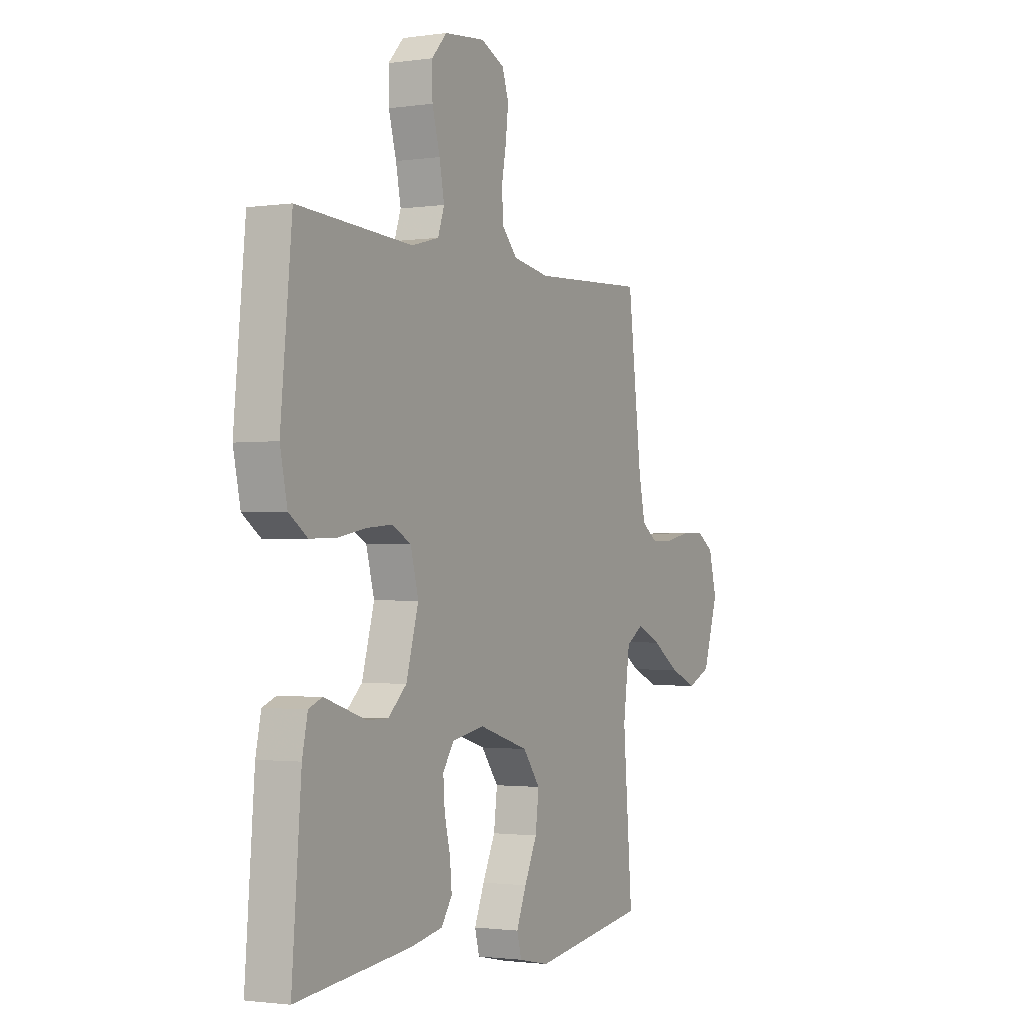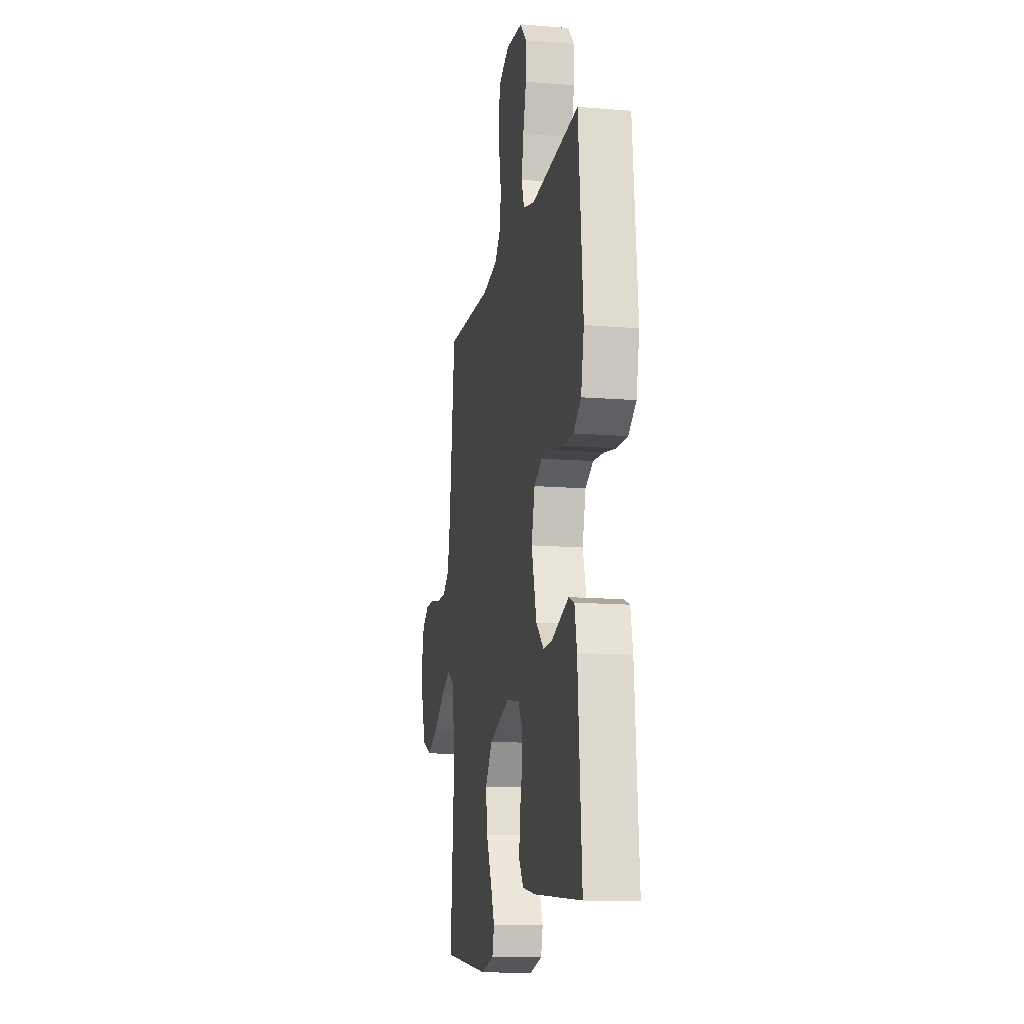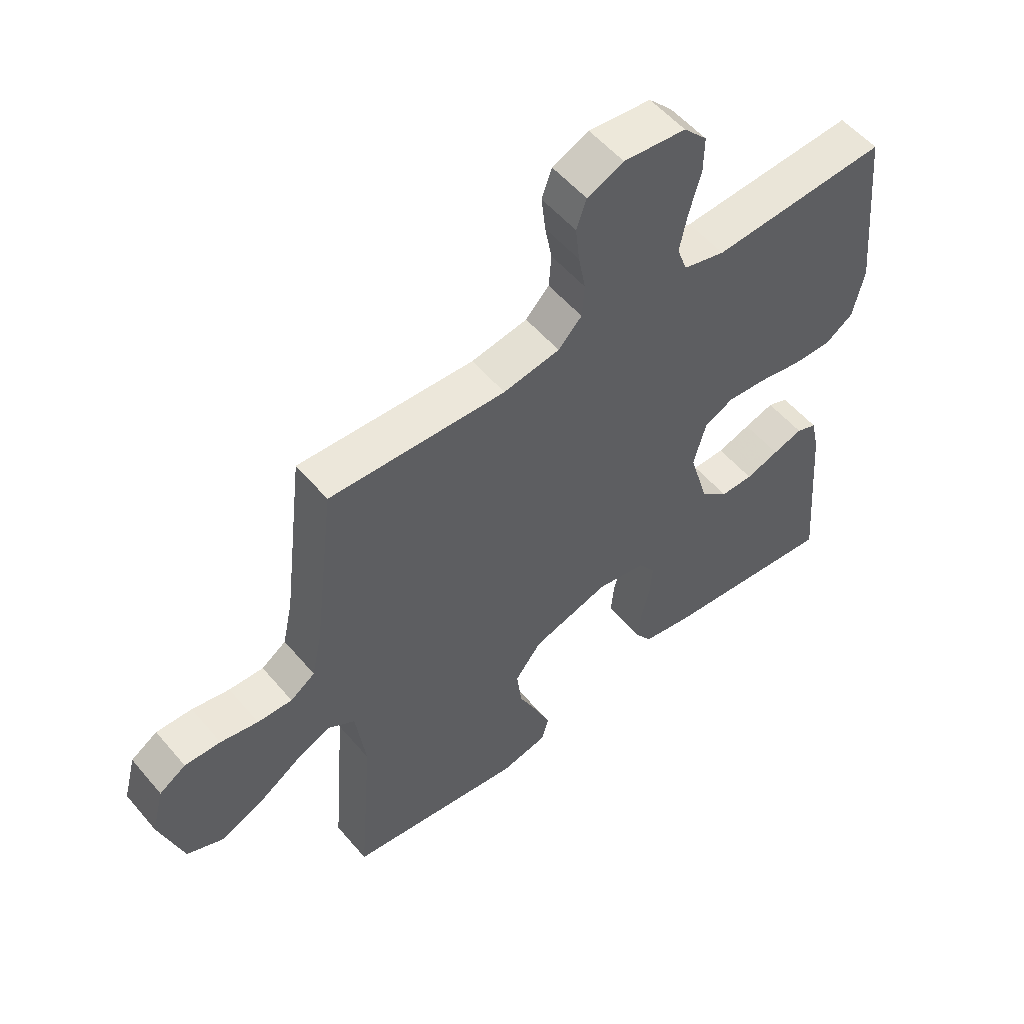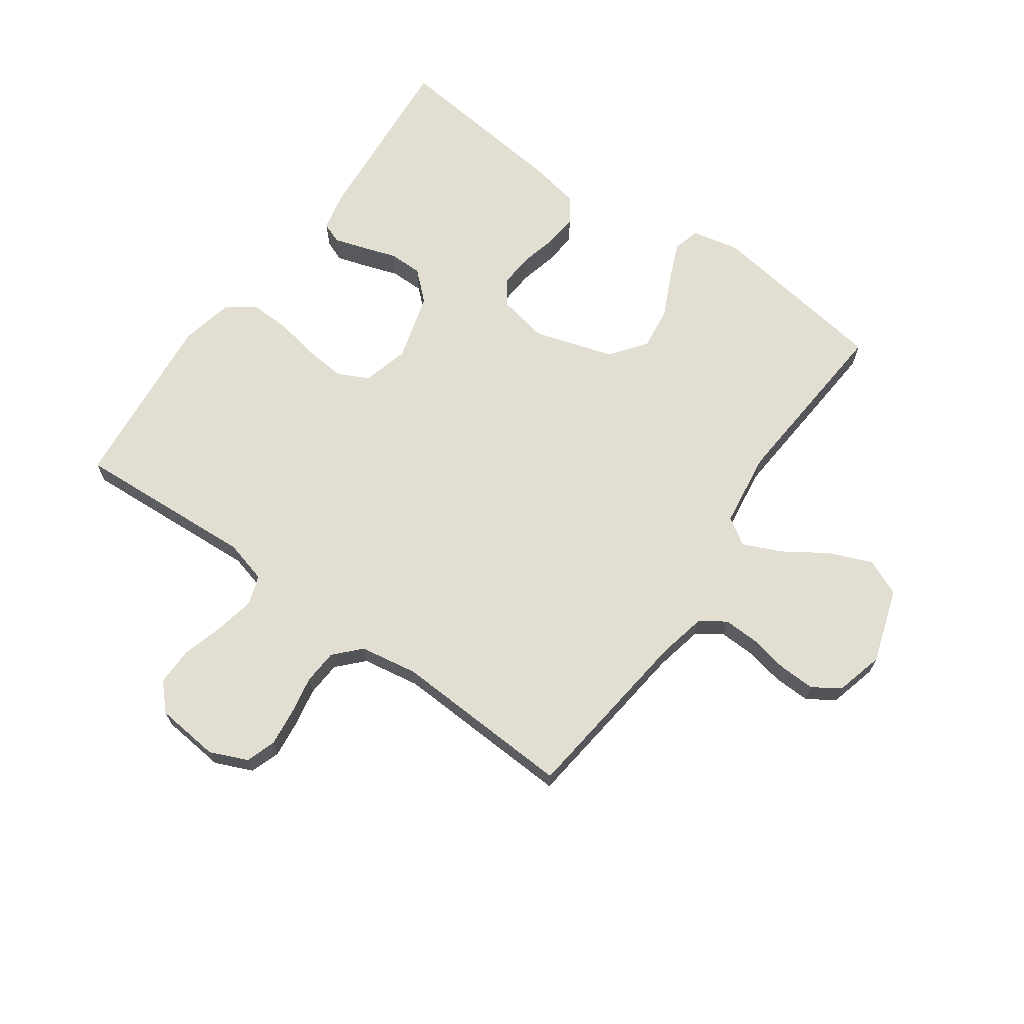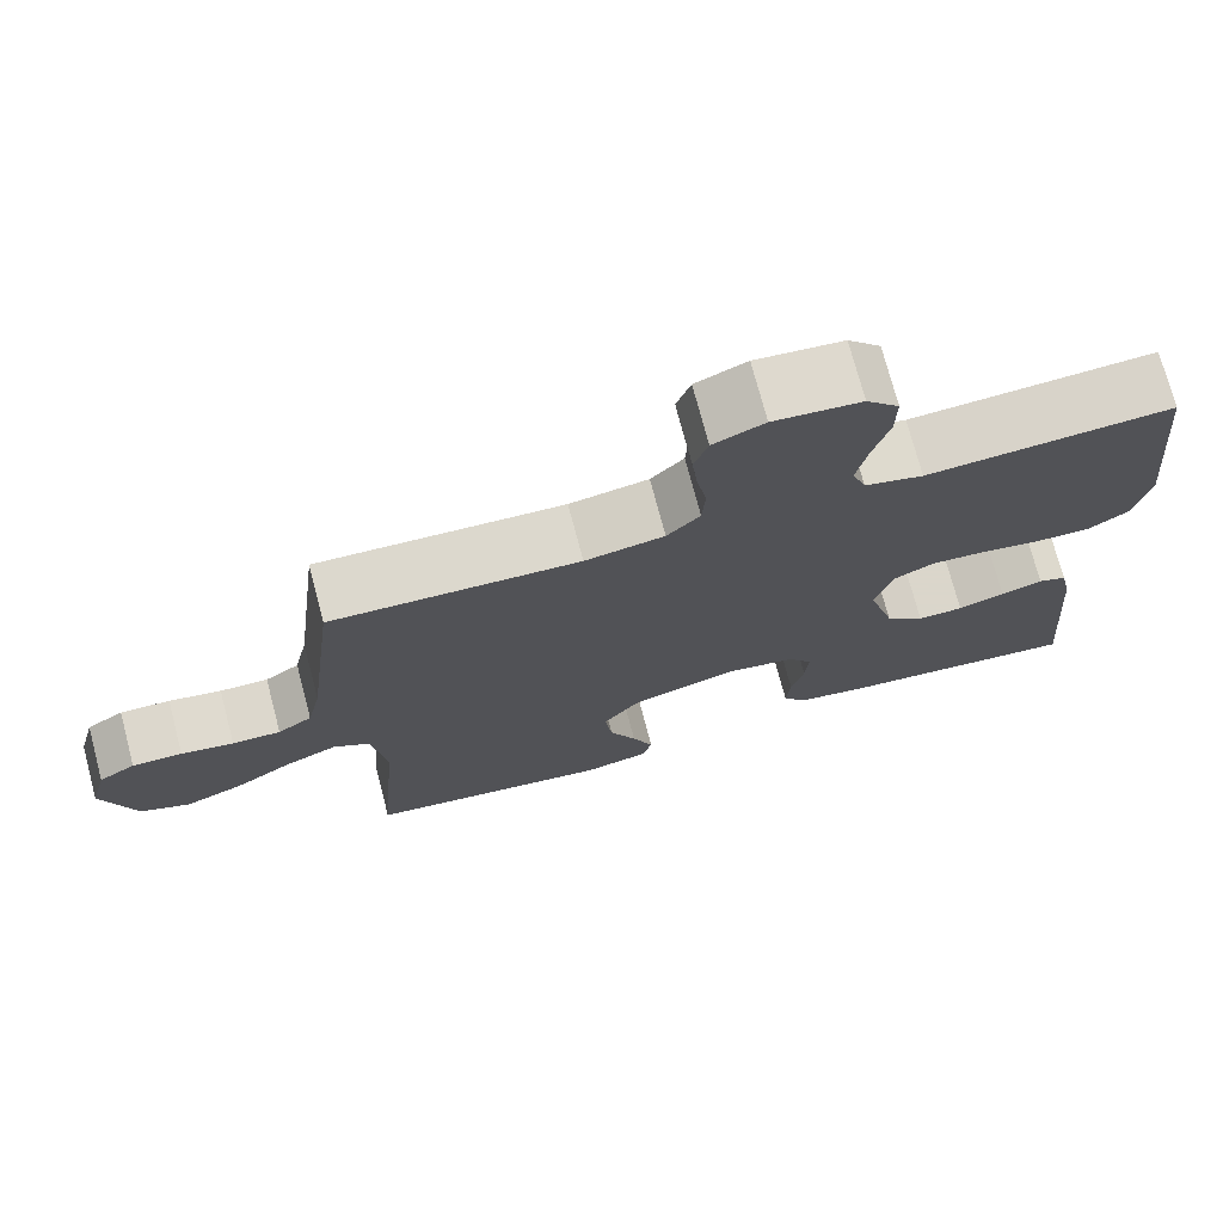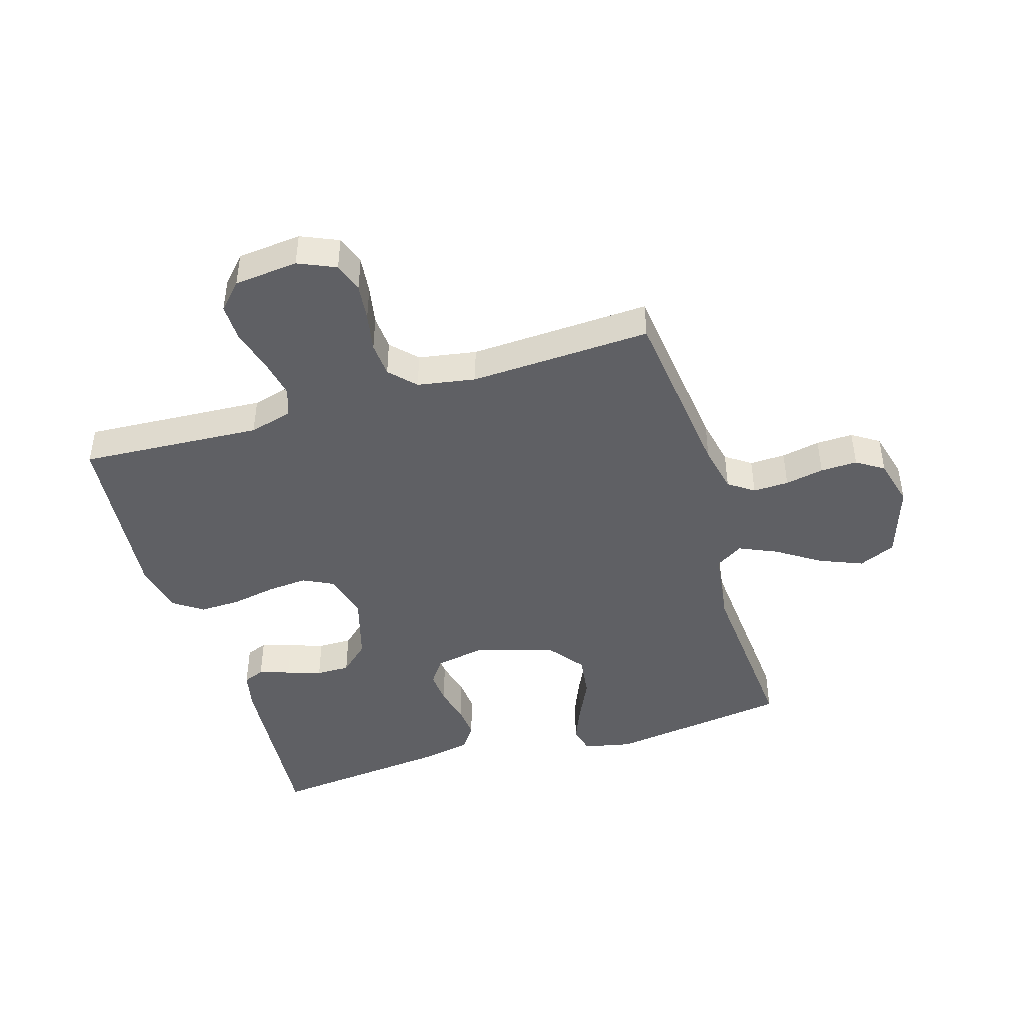
<metadata>
{"format":"obj","ext":"obj","renderer":"f3d","projection":"perspective","resolution":1024,"background":"white","views":[{"elev":-1.6,"azim":-62.3,"up":"+Z"},{"elev":-13.7,"azim":-100.3,"up":"+Z"},{"elev":54.4,"azim":140.6,"up":"+Z"},{"elev":67.9,"azim":35.3,"up":"+Y"},{"elev":73.7,"azim":165.2,"up":"+Z"},{"elev":-44.6,"azim":16.7,"up":"+Y"}]}
</metadata>
<code>
v -0.5 0.07 0.5
v -0.2 0.07 0.483
v -0.129 0.07 0.502
v -0.112 0.07 0.55
v -0.125 0.07 0.615
v -0.145 0.07 0.686
v -0.146 0.07 0.749
v -0.106 0.07 0.792
v 0 0.07 0.803
v 0.062 0.07 0.776
v 0.079 0.07 0.727
v 0.072 0.07 0.665
v 0.06 0.07 0.601
v 0.064 0.07 0.543
v 0.104 0.07 0.501
v 0.2 0.07 0.485
v 0.5 0.07 0.5
v 0.536 0.07 0.2
v 0.553 0.07 0.121
v 0.595 0.07 0.092
v 0.654 0.07 0.094
v 0.718 0.07 0.107
v 0.779 0.07 0.109
v 0.824 0.07 0.08
v 0.845 0.07 0
v 0.805 0.07 -0.123
v 0.744 0.07 -0.15
v 0.673 0.07 -0.121
v 0.601 0.07 -0.074
v 0.538 0.07 -0.046
v 0.493 0.07 -0.075
v 0.476 0.07 -0.2
v 0.5 0.07 -0.5
v 0.2 0.07 -0.544
v 0.12 0.07 -0.527
v 0.108 0.07 -0.483
v 0.134 0.07 -0.42
v 0.167 0.07 -0.35
v 0.176 0.07 -0.279
v 0.131 0.07 -0.22
v 0 0.07 -0.18
v -0.084 0.07 -0.196
v -0.113 0.07 -0.238
v -0.109 0.07 -0.294
v -0.094 0.07 -0.355
v -0.089 0.07 -0.41
v -0.117 0.07 -0.451
v -0.2 0.07 -0.467
v -0.5 0.07 -0.5
v -0.476 0.07 -0.2
v -0.462 0.07 -0.135
v -0.427 0.07 -0.121
v -0.376 0.07 -0.137
v -0.319 0.07 -0.156
v -0.263 0.07 -0.156
v -0.215 0.07 -0.112
v -0.183 0.07 0
v -0.204 0.07 0.077
v -0.254 0.07 0.102
v -0.322 0.07 0.096
v -0.395 0.07 0.082
v -0.462 0.07 0.08
v -0.51 0.07 0.113
v -0.529 0.07 0.2
v -0.5 0 0.5
v -0.2 0 0.483
v -0.129 0 0.502
v -0.112 0 0.55
v -0.125 0 0.615
v -0.145 0 0.686
v -0.146 0 0.749
v -0.106 0 0.792
v 0 0 0.803
v 0.062 0 0.776
v 0.079 0 0.727
v 0.072 0 0.665
v 0.06 0 0.601
v 0.064 0 0.543
v 0.104 0 0.501
v 0.2 0 0.485
v 0.5 0 0.5
v 0.536 0 0.2
v 0.553 0 0.121
v 0.595 0 0.092
v 0.654 0 0.094
v 0.718 0 0.107
v 0.779 0 0.109
v 0.824 0 0.08
v 0.845 0 0
v 0.805 0 -0.123
v 0.744 0 -0.15
v 0.673 0 -0.121
v 0.601 0 -0.074
v 0.538 0 -0.046
v 0.493 0 -0.075
v 0.476 0 -0.2
v 0.5 0 -0.5
v 0.2 0 -0.544
v 0.12 0 -0.527
v 0.108 0 -0.483
v 0.134 0 -0.42
v 0.167 0 -0.35
v 0.176 0 -0.279
v 0.131 0 -0.22
v 0 0 -0.18
v -0.084 0 -0.196
v -0.113 0 -0.238
v -0.109 0 -0.294
v -0.094 0 -0.355
v -0.089 0 -0.41
v -0.117 0 -0.451
v -0.2 0 -0.467
v -0.5 0 -0.5
v -0.476 0 -0.2
v -0.462 0 -0.135
v -0.427 0 -0.121
v -0.376 0 -0.137
v -0.319 0 -0.156
v -0.263 0 -0.156
v -0.215 0 -0.112
v -0.183 0 0
v -0.204 0 0.077
v -0.254 0 0.102
v -0.322 0 0.096
v -0.395 0 0.082
v -0.462 0 0.08
v -0.51 0 0.113
v -0.529 0 0.2
f 64 1 2
f 63 64 2
f 62 63 2
f 61 62 2
f 60 61 2
f 59 60 2 3
f 58 59 3 4
f 57 58 4
f 52 53 54
f 51 52 54
f 50 51 54
f 49 50 54
f 48 49 54
f 47 48 54
f 46 47 54
f 45 46 54
f 44 45 54
f 43 44 54 55
f 42 43 55 56
f 36 37 38
f 35 36 38
f 34 35 38
f 33 34 38
f 32 33 38
f 31 32 38 39
f 30 31 39 40
f 27 28 29
f 26 27 29
f 25 26 29
f 24 25 29
f 23 24 29
f 22 23 29
f 21 22 29
f 20 21 29 30
f 30 40 41
f 20 30 41
f 19 20 41
f 16 17 18
f 42 56 57
f 41 42 57
f 19 41 57
f 18 19 57
f 16 18 57
f 15 16 57
f 11 12 13
f 10 11 13
f 9 10 13
f 8 9 13
f 7 8 13
f 6 7 13
f 5 6 13
f 14 15 57 4
f 4 5 13 14
f 66 65 128
f 66 128 127
f 66 127 126
f 66 126 125
f 66 125 124
f 67 66 124 123
f 68 67 123 122
f 68 122 121
f 118 117 116
f 118 116 115
f 118 115 114
f 118 114 113
f 118 113 112
f 118 112 111
f 118 111 110
f 118 110 109
f 118 109 108
f 119 118 108 107
f 120 119 107 106
f 102 101 100
f 102 100 99
f 102 99 98
f 102 98 97
f 102 97 96
f 103 102 96 95
f 104 103 95 94
f 93 92 91
f 93 91 90
f 93 90 89
f 93 89 88
f 93 88 87
f 93 87 86
f 93 86 85
f 94 93 85 84
f 105 104 94
f 105 94 84
f 105 84 83
f 82 81 80
f 121 120 106
f 121 106 105
f 121 105 83
f 121 83 82
f 121 82 80
f 121 80 79
f 77 76 75
f 77 75 74
f 77 74 73
f 77 73 72
f 77 72 71
f 77 71 70
f 77 70 69
f 68 121 79 78
f 78 77 69 68
f 1 65 66 2
f 2 66 67 3
f 3 67 68 4
f 4 68 69 5
f 5 69 70 6
f 6 70 71 7
f 7 71 72 8
f 8 72 73 9
f 9 73 74 10
f 10 74 75 11
f 11 75 76 12
f 12 76 77 13
f 13 77 78 14
f 14 78 79 15
f 15 79 80 16
f 16 80 81 17
f 17 81 82 18
f 18 82 83 19
f 19 83 84 20
f 20 84 85 21
f 21 85 86 22
f 22 86 87 23
f 23 87 88 24
f 24 88 89 25
f 25 89 90 26
f 26 90 91 27
f 27 91 92 28
f 28 92 93 29
f 29 93 94 30
f 30 94 95 31
f 31 95 96 32
f 32 96 97 33
f 33 97 98 34
f 34 98 99 35
f 35 99 100 36
f 36 100 101 37
f 37 101 102 38
f 38 102 103 39
f 39 103 104 40
f 40 104 105 41
f 41 105 106 42
f 42 106 107 43
f 43 107 108 44
f 44 108 109 45
f 45 109 110 46
f 46 110 111 47
f 47 111 112 48
f 48 112 113 49
f 49 113 114 50
f 50 114 115 51
f 51 115 116 52
f 52 116 117 53
f 53 117 118 54
f 54 118 119 55
f 55 119 120 56
f 56 120 121 57
f 57 121 122 58
f 58 122 123 59
f 59 123 124 60
f 60 124 125 61
f 61 125 126 62
f 62 126 127 63
f 63 127 128 64
f 64 128 65 1

</code>
